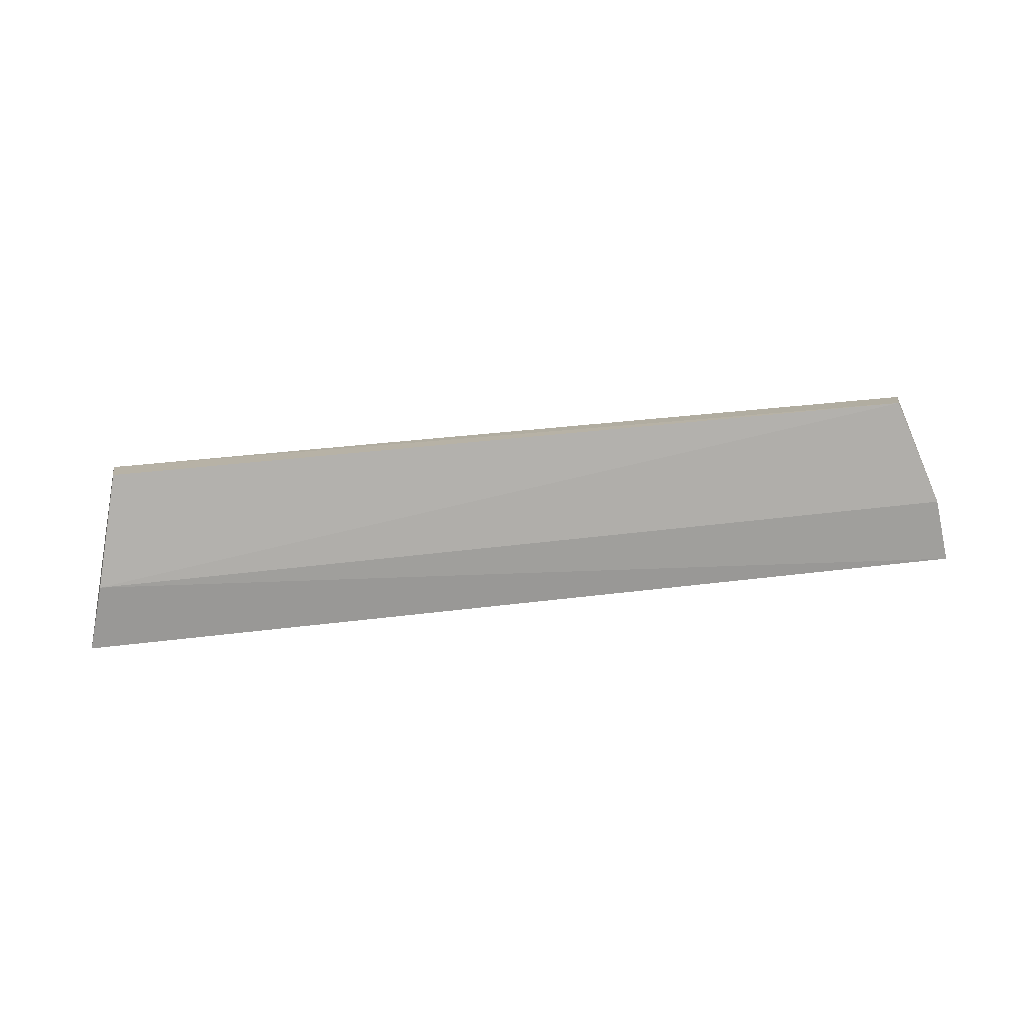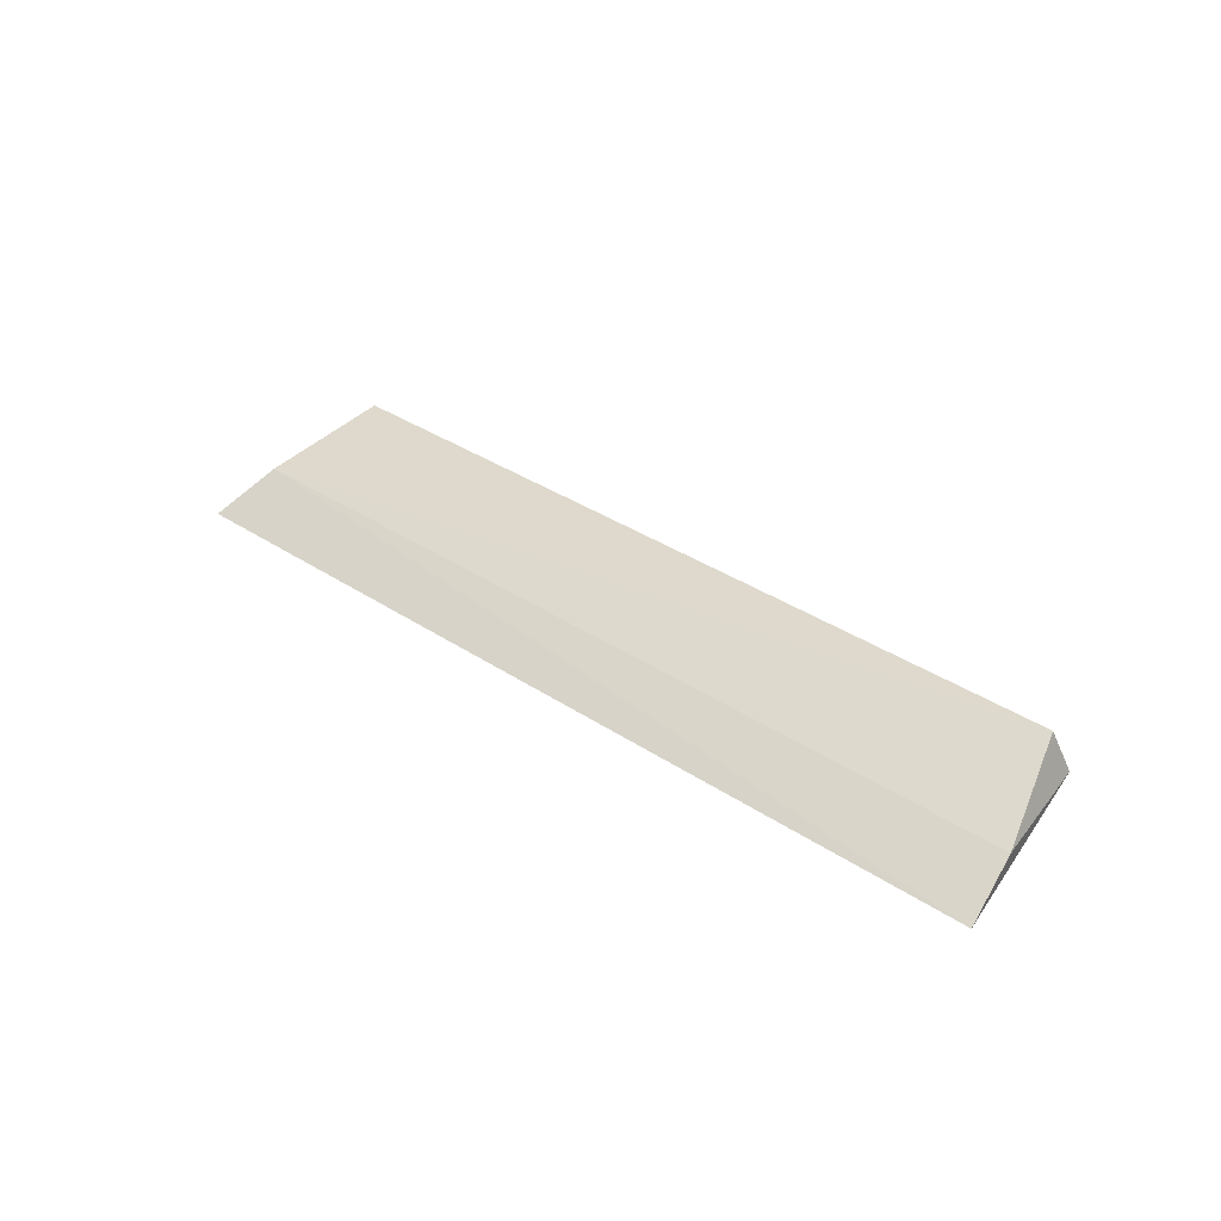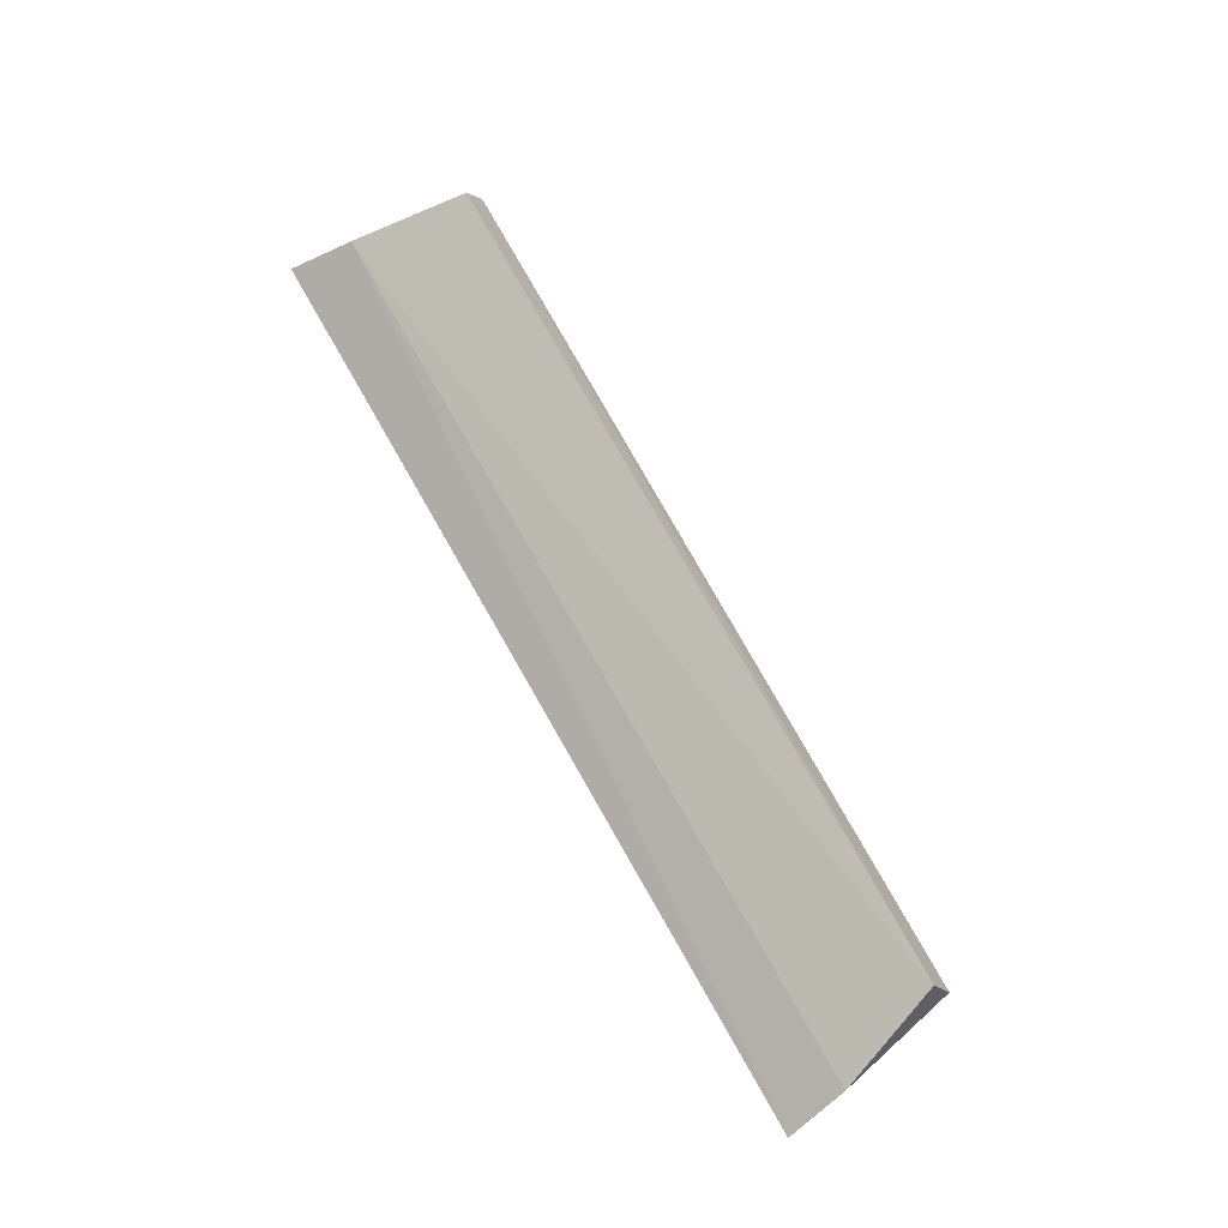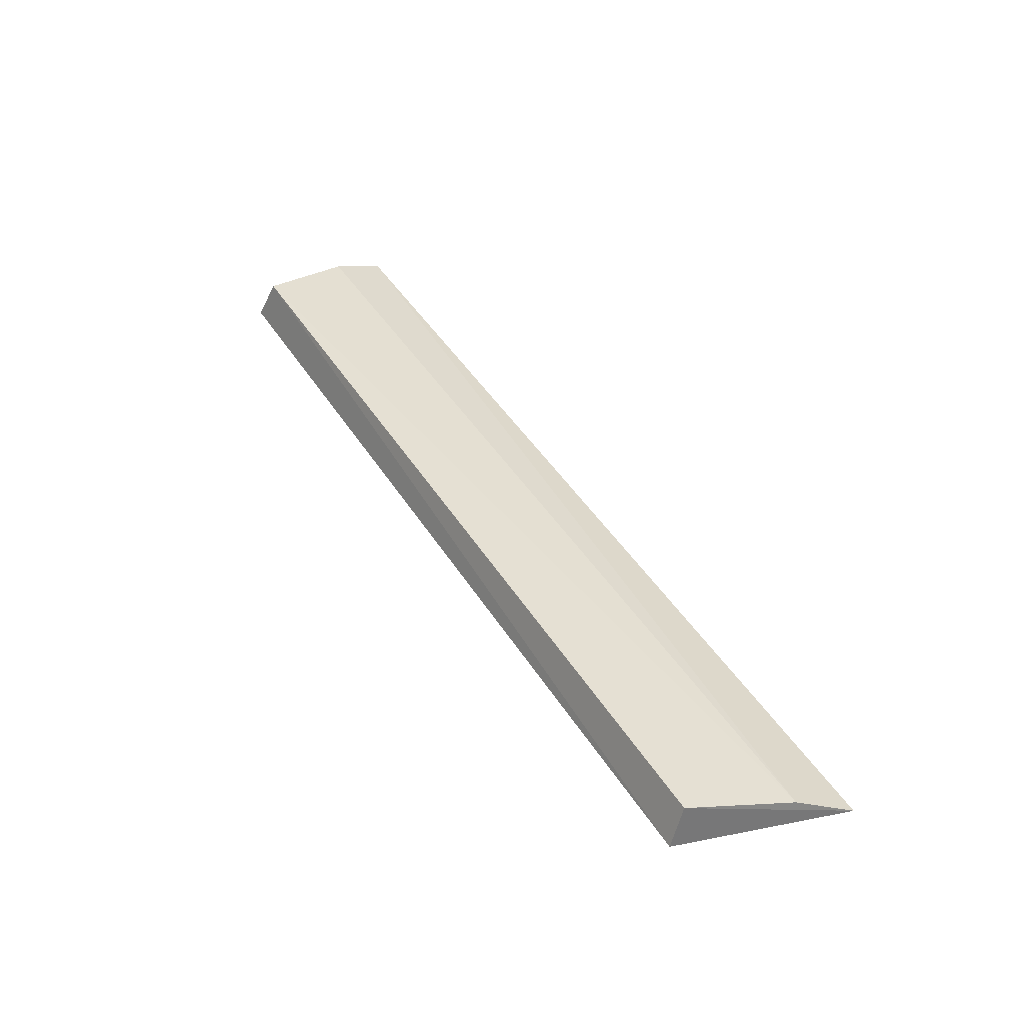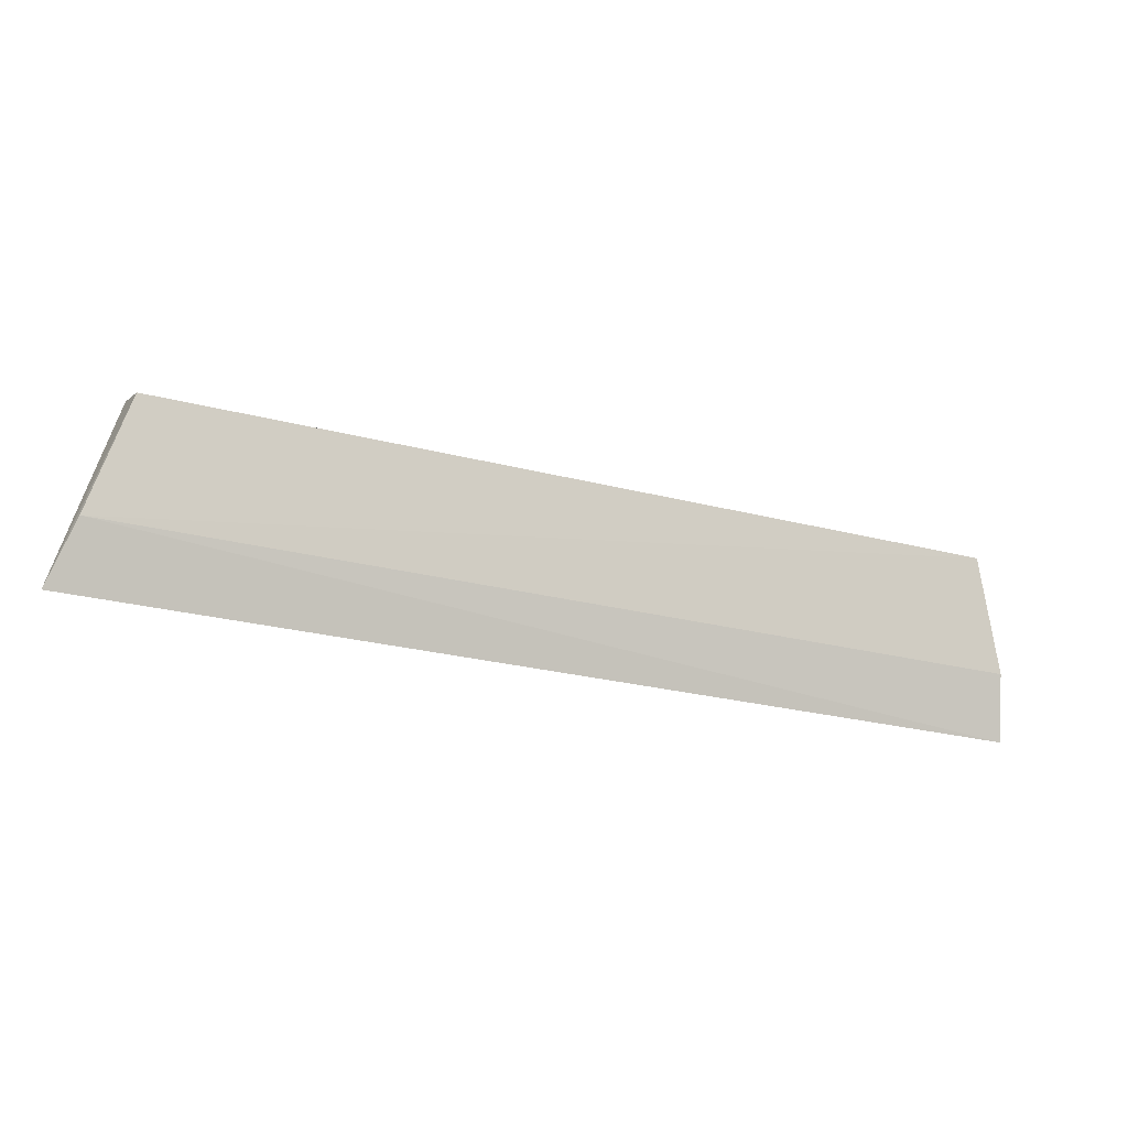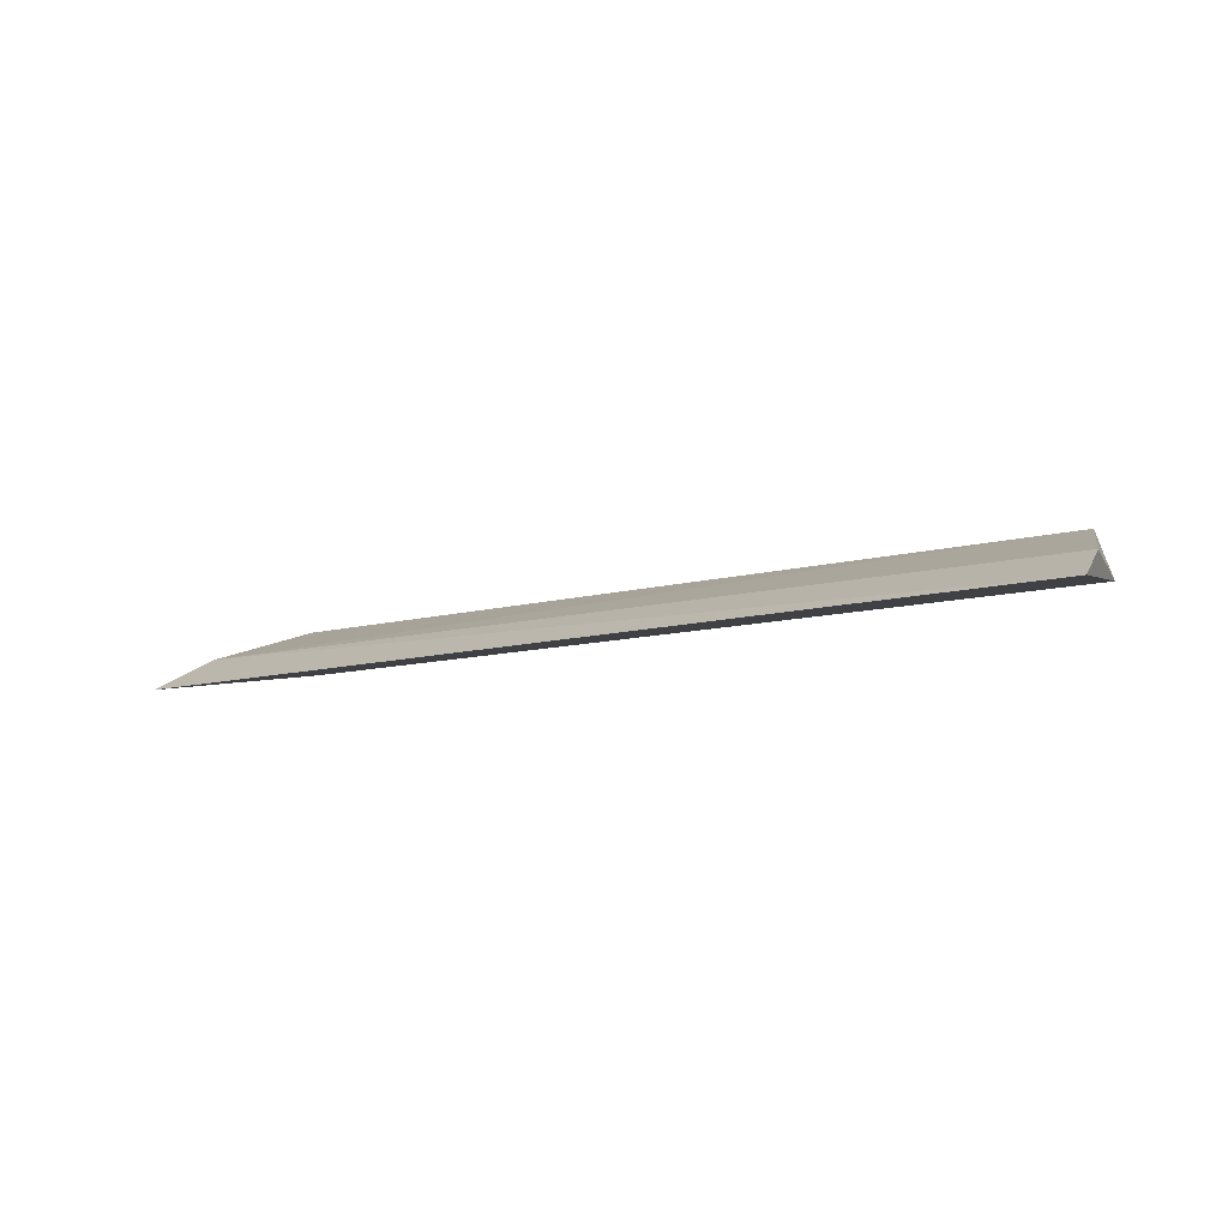
<metadata>
{"format":"obj","ext":"obj","renderer":"f3d","projection":"perspective","resolution":1024,"background":"white","views":[{"elev":79.5,"azim":-6.3,"up":"+Z"},{"elev":30.7,"azim":44.0,"up":"+Z"},{"elev":72.9,"azim":60.3,"up":"+Z"},{"elev":49.3,"azim":-122.4,"up":"+Z"},{"elev":-32.9,"azim":-17.2,"up":"+Y"},{"elev":-12.5,"azim":31.5,"up":"+Z"}]}
</metadata>
<code>
v 0.07002 0.4796 0.03457
v 0.06909 0.4857 0.03804
v -0.02444 0.4861 0.03884
v -0.02195 0.4995 0.03913
v 0.0664 0.4981 0.03826
v 0.06534 0.4964 0.04265
v -0.02668 0.48 0.03497
v -0.02118 0.4976 0.0434
f 1 2 3
f 5 2 1
f 6 3 2
f 6 5 4
f 6 2 5
f 7 1 3
f 7 5 1
f 7 4 5
f 8 6 4
f 8 3 6
f 8 7 3
f 8 4 7

</code>
